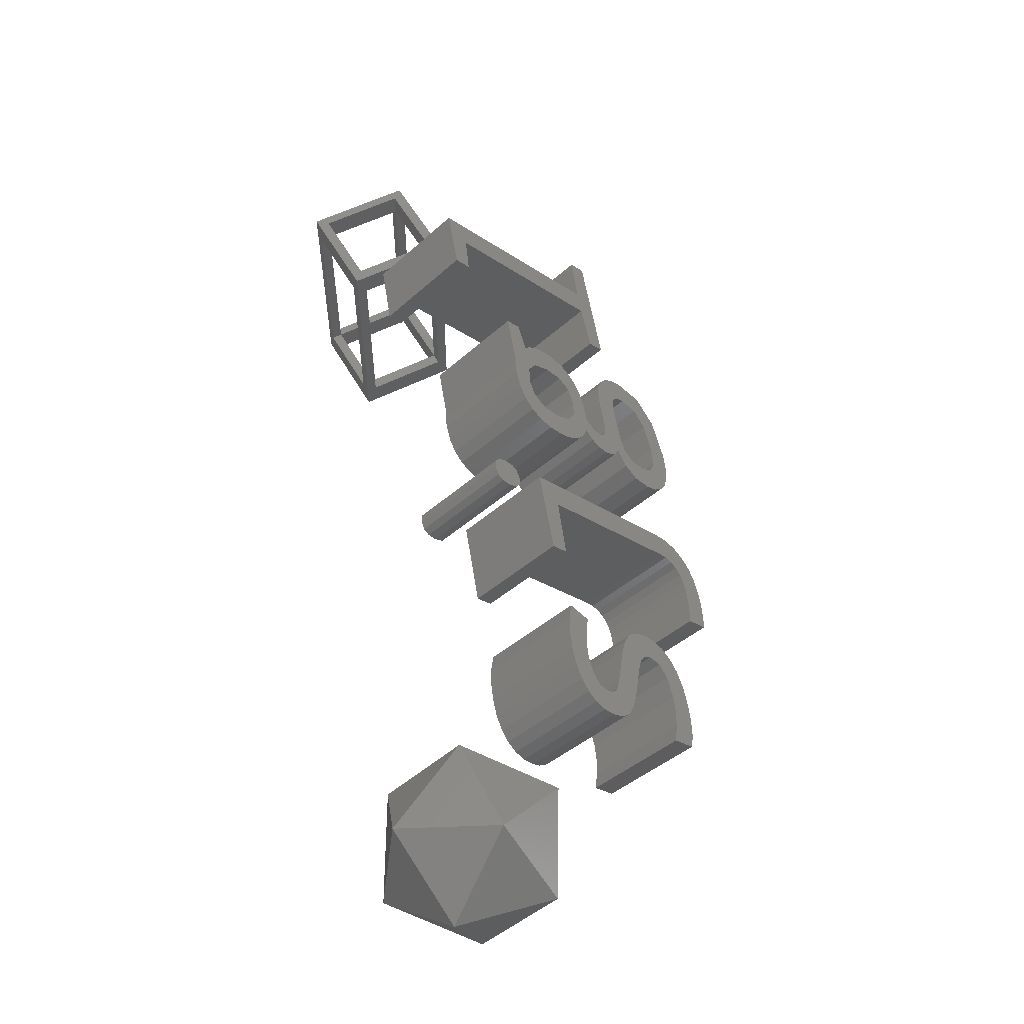
<metadata>
{"format":"stl","ext":"stl","renderer":"f3d","projection":"perspective","resolution":1024,"background":"white","views":[{"elev":53.9,"azim":-98.7,"up":"+Z"}]}
</metadata>
<code>
# stl→obj: 443 verts, 902 faces
v -7.94 8.455 3.421
v -7.814 10.95 5.92
v -7.719 11.55 6.521
v -22.88 16.78 11.75
v -23.88 17.12 12.09
v -29.73 21.48 16.45
v -27.27 20.07 15.04
v -27.49 20.38 15.35
v 4.973 8.26 17.37
v 5.119 8.73 17.84
v 3.014 7.404 16.51
v -26.9 19.81 14.78
v -26.27 19.55 14.52
v -8.099 10.45 5.415
v -8.099 3.378 12.49
v -5.476 3.507 12.62
v -5.309 4.569 13.68
v -7.719 4.484 13.59
v -5.974 2.621 11.73
v -7.814 3.882 12.99
v -7.94 1.384 10.49
v -6.806 1.91 11.02
v 4.59 12.79 7.752
v 5.914 14.62 9.581
v 6.275 13 7.964
v -6.806 8.981 3.948
v -5.974 9.692 4.658
v -5.476 10.58 5.544
v -5.309 11.64 6.606
v 6.819 9.406 4.372
v 5.074 8.122 3.088
v 4.832 9.593 4.559
v -9.231 9.736 4.702
v -9.346 8.139 3.105
v -10.03 9.552 4.518
v -12.32 9.531 4.497
v -13.66 8.185 3.151
v -13.59 9.654 4.62
v -14.79 9.858 4.824
v -14.79 8.373 3.339
v -29.1 19.04 14
v -29.81 20.07 15.04
v -30.11 7.737 16.84
v -30.11 14.81 9.774
v -30.11 6.139 15.25
v -30.11 13.21 8.176
v -10.03 2.481 11.59
v -9.231 2.665 11.77
v 36.58 33.82 0
v 36.92 32.88 1.998
v 39.66 25.36 1.998
v 40 24.42 0
v 27.52 29.46 18
v 27.18 30.4 20
v 27.52 29.46 1.998
v 3.284 17.58 12.55
v 3.899 17.19 12.15
v 3.284 10.51 19.62
v 27.18 30.4 0
v 30.6 21 0
v 30.26 21.94 1.998
v 28.57 29.84 0
v 31.3 22.32 0
v 38.83 25.05 0
v 3.068 8.692 17.8
v 2.873 8.02 17.13
v 36.09 32.58 0
v -13.59 2.583 11.69
v 31.65 21.38 1.998
v 39.17 24.12 1.998
v 35.75 33.51 1.998
v 28.23 30.78 1.998
v 4.137 6.549 15.66
v 28.57 29.84 1.998
v 38.83 25.05 1.998
v 31.3 22.32 1.998
v 31.31 22.32 1.998
v -20.18 10.31 19.42
v -21.9 9.131 18.24
v -19.67 9.802 18.91
v 31.2 22.28 1.998
v 28.46 29.8 1.998
v 36.09 32.58 1.998
v 2.873 15.09 10.06
v -9.346 1.068 10.18
v -11.02 0.963 10.07
v 5.208 14.88 9.85
v 5.208 7.812 16.92
v -8.575 2.971 12.08
v 36.09 32.58 18
v -22.22 11.28 20.39
v -23.85 11.77 20.88
v -20.99 10.79 19.9
v 38.83 25.06 18
v 38.83 25.06 1.998
v -10.98 2.419 11.53
v -10.98 9.49 4.457
v -8.575 10.04 5.008
v 36.58 33.82 20
v 40 24.42 20
v 39.66 25.36 18
v 36.92 32.88 18
v 30.6 21 20
v 5.914 7.544 16.65
v 30.26 21.94 18
v 31.3 22.32 20
v 28.57 29.84 20
v 36.09 32.58 20
v 38.83 25.05 20
v 31.65 21.38 18
v 39.17 24.12 18
v -13.66 1.114 10.22
v -12.32 2.46 11.57
v 35.75 33.51 18
v 31.31 22.32 18
v 31.2 22.28 18
v 12.59 18.96 13.92
v 9.482 23.29 18.26
v 12.75 19.91 14.88
v 12.65 20.68 15.65
v 31.3 22.32 18
v 38.83 25.05 18
v -12.4 1 10.11
v 1.338 12.22 7.185
v 3.58 12.15 7.115
v 3.243 11.09 6.055
v -14.79 2.787 11.89
v -14.79 1.302 10.41
v 0.988 11.02 5.984
v 1.645 9.415 4.381
v 1.152 10.15 5.112
v 3.64 10.15 5.12
v 12.12 18.14 13.11
v 10.07 18.72 13.69
v 3.616 8.386 3.352
v 10.39 19.94 14.91
v -11.02 8.034 3
v 11.33 17.47 12.43
v 9.082 17.99 12.96
v 10.27 16.96 11.93
v -22.26 9.42 18.53
v 10.06 21.21 16.17
v -22.88 9.709 18.82
v -26.27 12.48 21.59
v 8.229 16.39 25.49
v 9.482 16.22 25.33
v 8.89 16.32 25.43
v 8.229 23.46 18.42
v 8.89 23.39 18.36
v 11.87 14.88 23.99
v 14.46 16.22 25.33
v 13.06 6.704 15.81
v 9.896 5.895 15
v 10.77 5.801 14.91
v 11.35 5.644 14.75
v 8.97 16.66 11.63
v -21.69 8.81 17.92
v -21.62 8.458 17.57
v -19.27 8.557 17.66
v 11.71 5.385 14.49
v -19.37 9.217 18.32
v 2.737 21.82 16.78
v 4.778 21.19 16.16
v 2.271 20.93 15.89
v 4.448 19.91 14.88
v 14.15 5.441 14.55
v 13.74 6.143 15.25
v -21.69 15.88 10.85
v 13.74 13.21 8.181
v -21.9 16.2 11.17
v 7.422 16.56 11.53
v 6.977 16.57 11.53
v 12.13 14.19 9.158
v 13.06 13.78 8.742
v 2.115 19.86 14.82
v -22.26 16.49 11.46
v -12.4 8.072 3.038
v 4.78 18.71 13.68
v 2.409 18.64 13.6
v 7.441 17.75 12.72
v 4.623 16.9 11.87
v -23.88 10.05 19.16
v -27.33 16.07 25.18
v -28.44 15.66 24.77
v -25.98 16.32 25.43
v 10.97 7.371 16.48
v 12.13 7.121 16.23
v 2.776 18.07 13.04
v 2.189 19.23 14.2
v 5.778 17.99 12.96
v 8.743 5.927 15.04
v 6.275 5.927 15.04
v -19.5 22.76 17.72
v -26.19 21.88 16.84
v -22.67 23.4 18.36
v -29.73 14.41 23.52
v -27.22 14.38 23.49
v -26.19 14.81 23.92
v -23.21 21.94 16.91
v -24.47 22.02 16.99
v -27.56 13.68 22.79
v -21.82 21.71 16.68
v -24.47 14.95 24.06
v -23.21 14.87 23.98
v 6.294 16.62 11.58
v 6.601 16.59 11.55
v -20.3 21.33 16.29
v -21.04 23.16 18.12
v 2.465 8.826 3.792
v 3.899 10.12 19.23
v 4.59 5.715 14.82
v -21.04 16.09 25.19
v -19.5 15.69 24.79
v -22.67 16.33 25.43
v -24.38 23.48 18.44
v -24.38 16.41 25.51
v -27.04 18.05 13.02
v -28.32 18.56 13.53
v -27.33 23.14 18.11
v -29.54 19.53 14.49
v -29.9 20.68 15.64
v 9.074 14.89 24
v 10.06 14.13 23.24
v 12.59 11.88 20.99
v 29.35 27.68 18
v -20.18 17.38 12.35
v -20.99 17.86 12.83
v -22.22 18.35 13.32
v -25.98 23.39 18.36
v -27.22 21.45 16.42
v -23.85 18.84 13.8
v -25.25 19.22 14.19
v -25.25 12.15 21.26
v 28.57 29.84 18
v -28.44 22.73 17.69
v 29.89 13.93 8.897
v 29.89 6.86 15.97
v 29.89 12.76 7.723
v 29.89 5.686 14.79
v 10.97 14.44 9.408
v -19.44 7.672 16.78
v -19.44 14.74 9.71
v -19.27 15.63 10.59
v -19.37 16.29 11.25
v 14.46 15.13 24.24
v 11.35 12.71 7.681
v 11.71 12.46 7.422
v 12.65 13.61 22.72
v 12.36 14.29 23.4
v 10.07 11.65 20.76
v 10.39 12.87 21.98
v 12.01 4.498 13.61
v 11.94 5.003 14.11
v 12.01 11.57 6.536
v -19.96 13.99 8.96
v 10.77 12.87 7.838
v 12.75 12.84 21.95
v 8.97 9.591 18.7
v 11.33 10.4 19.5
v -19.67 16.87 11.84
v 13.46 2.578 11.69
v -21.62 15.53 10.49
v 11.43 3.296 12.4
v 9.082 10.92 20.03
v 14.28 4.597 13.71
v 12.12 11.07 20.18
v 9.56 7.454 16.56
v 9.56 14.53 9.491
v 7.091 14.53 9.491
v 8.743 13 7.964
v 9.896 12.97 7.932
v 9.702 2.575 11.68
v -20.82 13.38 8.346
v -21.99 12.92 7.89
v -22.02 14.68 9.647
v 11.94 12.07 7.04
v 6.838 0.963 10.07
v 10.97 1.367 10.47
v 10.97 8.438 3.404
v 11.43 10.37 5.333
v 9.702 9.646 4.612
v 13.46 9.649 4.615
v 14.15 12.51 7.478
v 6.838 8.034 3
v -21.99 5.853 14.96
v -23.44 12.65 7.617
v 14.28 11.67 6.635
v -19.96 6.923 16.03
v 10.27 9.893 19
v 28.23 30.78 18
v -23.23 14.17 9.138
v 28.46 29.8 18
v 6.977 9.497 18.61
v 7.422 9.49 18.6
v -28.45 14.36 9.326
v -28.82 12.85 7.815
v -26.83 14.09 9.058
v -25.25 14 8.968
v 7.091 7.454 16.56
v -28.45 7.289 16.4
v -26.83 7.02 16.13
v -25.25 6.931 16.04
v 5.778 10.92 20.03
v 3.435 6.913 16.02
v 2.388 6.015 15.12
v 1.338 5.147 14.26
v 0.988 3.947 13.05
v 3.243 4.017 13.13
v 3.58 5.078 14.19
v 25.25 27.68 22.64
v 22.85 26.3 21.27
v 19.32 26.5 21.47
v 3.435 13.98 8.951
v 19.32 27.68 22.64
v 19.32 20.61 29.71
v 19.32 19.43 28.54
v 25.25 20.61 29.71
v -27.04 10.98 20.09
v 22.85 19.23 28.34
v -25.25 17.51 12.47
v -25.25 10.44 19.55
v -25.17 12.56 7.525
v 22.85 7.044 16.15
v -27.17 12.63 7.598
v 18.31 13.93 8.897
v 22.85 14.12 9.081
v 18.31 12.76 7.723
v 25.25 14.12 9.081
v -29.25 22.17 17.13
v 1.152 3.075 12.18
v -25.17 5.488 14.6
v 25.25 7.044 16.15
v 18.31 5.686 14.79
v 18.31 6.86 15.97
v -27.49 13.31 22.42
v -27.27 13 22.11
v -26.9 12.74 21.85
v 5.074 1.051 10.16
v 6.819 2.335 11.44
v 4.832 2.522 11.63
v -29.9 13.61 22.71
v -20.82 6.308 15.42
v 7.499 16.41 25.51
v 2.271 13.86 22.96
v -29.81 13 22.11
v -29.54 12.46 21.56
v -23.44 5.579 14.69
v 7.499 23.48 18.44
v 14.46 23.29 18.26
v -23.23 7.1 16.21
v 3.64 3.083 12.19
v 3.616 1.315 10.42
v 2.465 1.755 10.86
v 1.645 2.344 11.45
v 14.46 22.2 17.17
v 11.87 21.95 16.92
v -27.17 5.561 14.67
v -28.82 5.777 14.89
v 12.36 21.36 16.32
v 9.074 21.96 16.93
v -21.82 14.64 23.75
v -20.3 14.26 23.36
v 7.422 22.22 17.18
v -29.1 11.96 21.07
v 5.769 14.89 24
v 7.422 15.15 24.26
v -5.998 20.43 29.54
v -5.368 19.45 28.55
v -5.525 20.06 29.17
v -6.786 20.55 29.66
v -7.564 20.43 29.54
v -8.03 27.13 22.1
v -8.03 20.06 29.17
v 5.908 16.3 25.41
v -8.186 19.45 28.55
v 5.908 23.37 18.34
v -27.27 27 16.24
v -30.99 18.49 12.52
v -25.27 24.37 6.797
v -7.564 18.48 27.59
v -6.786 18.36 27.47
v -8.03 18.84 27.95
v -5.998 18.48 27.59
v -5.525 18.84 27.95
v -36.71 24.37 18.24
v -34.53 33.88 16.05
v -27.46 33.88 8.983
v 4.58 23.06 18.02
v -42.73 29.63 12.22
v -37.01 35.51 6.503
v -40.73 27 2.786
v -31.29 29.63 0.782
v 4.778 14.12 23.23
v 5.769 21.96 16.93
v -33.47 20.12 2.968
v -40.54 20.12 10.04
v -5.368 26.52 21.48
v -5.525 27.13 22.1
v -8.03 25.91 20.88
v -29.25 15.1 24.2
v -5.525 25.91 20.88
v -7.564 27.5 22.46
v 4.448 12.84 21.95
v 3.515 22.53 17.5
v -5.998 27.5 22.46
v -6.786 27.62 22.59
v -5.998 25.55 20.52
v -28.32 11.49 20.6
v -8.186 26.52 21.48
v -6.786 25.43 20.39
v -7.564 25.55 20.52
v 4.58 15.98 25.09
v -7.719 21.92 16.89
v -13.26 22.12 17.09
v -5.309 23.29 18.26
v -13.26 23.29 18.26
v -5.309 16.22 25.33
v -13.26 16.22 25.33
v 2.776 11 20.11
v -13.26 15.05 24.16
v -7.719 14.85 23.96
v -27.56 20.75 15.71
v 4.973 15.33 10.3
v 5.119 15.8 10.77
v 5.56 9.159 18.27
v -22.02 7.61 16.72
v 4.623 9.83 18.94
v 3.651 9.296 18.4
v 3.068 15.76 10.73
v 3.651 16.37 11.33
v 3.515 15.46 24.57
v 2.737 14.75 23.86
v 2.115 12.79 21.89
v 3.014 14.47 9.441
v 2.388 13.09 8.052
v 4.137 13.62 8.586
v 5.56 16.23 11.2
v 2.189 12.16 21.27
v 2.409 11.57 20.68
v 4.78 11.64 20.75
v 6.601 9.516 18.62
v 6.294 9.547 18.66
v 7.441 10.68 19.79
f 1 2 3
f 4 5 6
f 7 6 8
f 9 10 11
f 4 6 12
f 7 12 6
f 4 12 13
f 14 15 2
f 16 17 18
f 16 18 19
f 2 20 18
f 20 21 18
f 20 15 21
f 21 22 19
f 18 21 19
f 23 24 25
f 22 26 19
f 27 28 19
f 16 28 17
f 1 26 21
f 22 21 26
f 27 19 26
f 16 19 28
f 29 17 28
f 30 31 32
f 33 34 35
f 36 37 38
f 39 38 40
f 41 42 6
f 43 44 45
f 44 46 45
f 47 48 35
f 49 50 51
f 49 51 52
f 53 54 55
f 56 57 58
f 59 60 55
f 61 55 60
f 62 63 59
f 59 63 60
f 59 49 62
f 64 52 63
f 11 65 66
f 60 63 52
f 67 49 64
f 67 62 49
f 52 64 49
f 39 68 38
f 60 52 69
f 70 69 52
f 71 49 72
f 59 72 49
f 9 11 73
f 71 72 74
f 75 76 77
f 70 75 69
f 77 69 75
f 78 79 80
f 81 77 76
f 82 82 74
f 76 74 82
f 82 81 76
f 81 76 81
f 67 83 62
f 76 75 63
f 65 84 66
f 62 74 63
f 76 63 74
f 48 47 85
f 86 85 47
f 82 53 55
f 82 55 61
f 82 61 81
f 87 9 88
f 85 21 48
f 89 48 21
f 15 89 21
f 71 74 83
f 74 62 83
f 63 75 64
f 71 83 90
f 91 92 93
f 67 90 83
f 90 67 83
f 94 95 64
f 83 67 95
f 64 95 67
f 96 47 97
f 50 90 83
f 94 51 95
f 95 51 50
f 95 50 83
f 98 48 89
f 49 99 50
f 52 51 100
f 101 100 51
f 102 99 101
f 102 50 99
f 100 101 99
f 60 103 61
f 88 104 87
f 105 61 103
f 100 106 103
f 107 108 99
f 106 100 109
f 99 108 109
f 99 109 100
f 47 35 97
f 100 103 110
f 110 103 69
f 60 69 103
f 111 100 110
f 100 111 70
f 14 98 15
f 100 70 52
f 112 113 68
f 112 96 113
f 112 47 96
f 114 99 71
f 49 71 99
f 81 115 77
f 116 115 81
f 77 115 69
f 110 69 115
f 117 118 119
f 120 119 118
f 121 122 115
f 112 123 86
f 124 125 126
f 68 127 128
f 68 128 112
f 112 86 47
f 129 124 126
f 130 131 132
f 133 134 117
f 32 135 132
f 126 132 131
f 126 131 129
f 136 117 134
f 137 86 123
f 134 138 139
f 140 139 138
f 138 134 133
f 93 141 78
f 79 78 141
f 117 136 142
f 143 141 144
f 117 142 118
f 145 146 147
f 148 145 149
f 38 68 113
f 149 147 146
f 146 150 151
f 152 153 154
f 137 35 34
f 152 154 155
f 156 139 140
f 157 158 159
f 152 155 160
f 157 80 79
f 159 161 157
f 137 34 86
f 85 86 34
f 161 80 157
f 1 21 34
f 36 113 96
f 162 163 164
f 163 165 164
f 96 97 36
f 166 167 152
f 33 35 48
f 168 158 157
f 33 48 98
f 167 169 152
f 79 170 157
f 89 15 98
f 156 171 139
f 171 172 139
f 173 152 174
f 175 164 165
f 176 170 141
f 37 35 177
f 35 137 177
f 40 38 37
f 178 179 165
f 176 141 143
f 97 35 37
f 180 139 181
f 182 5 143
f 167 166 169
f 36 97 37
f 183 184 185
f 174 152 169
f 112 177 123
f 177 137 123
f 177 112 37
f 186 152 187
f 127 68 39
f 39 128 127
f 36 38 113
f 188 178 56
f 179 178 188
f 189 165 179
f 175 165 189
f 190 56 178
f 191 152 192
f 128 39 40
f 190 180 56
f 40 37 128
f 112 128 37
f 191 153 152
f 193 194 195
f 196 197 185
f 198 185 197
f 199 200 193
f 197 196 201
f 202 199 193
f 200 199 203
f 204 203 199
f 203 198 200
f 185 184 196
f 56 181 57
f 181 139 205
f 172 206 139
f 206 205 139
f 193 207 202
f 195 208 193
f 204 199 202
f 130 132 209
f 209 132 135
f 56 180 181
f 210 58 57
f 9 211 88
f 88 211 104
f 212 213 208
f 195 214 208
f 152 104 192
f 215 216 195
f 211 9 73
f 104 211 192
f 185 198 216
f 41 5 217
f 215 185 216
f 41 217 218
f 219 183 185
f 41 220 42
f 6 42 221
f 222 223 146
f 223 224 146
f 110 115 122
f 116 121 116
f 115 116 121
f 225 121 116
f 106 109 122
f 121 106 122
f 78 226 93
f 225 106 121
f 81 116 116
f 81 116 81
f 93 227 91
f 228 91 227
f 229 215 194
f 215 195 194
f 230 6 229
f 105 116 81
f 105 81 61
f 228 231 91
f 92 91 231
f 194 230 229
f 232 233 231
f 114 90 234
f 6 235 229
f 110 122 111
f 234 90 107
f 108 107 90
f 23 25 211
f 71 90 114
f 193 200 194
f 122 75 70
f 122 70 111
f 108 90 67
f 109 64 75
f 109 75 122
f 64 109 94
f 109 108 94
f 90 94 108
f 67 90 108
f 102 90 50
f 51 94 101
f 101 94 102
f 90 102 94
f 236 237 238
f 239 238 237
f 59 55 54
f 187 152 173
f 99 54 107
f 219 229 235
f 240 186 173
f 146 224 150
f 241 242 159
f 243 244 159
f 245 151 150
f 173 174 246
f 169 247 174
f 248 249 150
f 168 157 170
f 250 251 134
f 252 253 254
f 136 134 251
f 223 136 251
f 155 246 160
f 243 242 255
f 154 256 155
f 257 248 224
f 161 159 244
f 224 258 259
f 248 150 224
f 244 243 168
f 251 224 223
f 170 260 168
f 166 152 261
f 262 168 243
f 244 168 260
f 261 252 263
f 250 264 224
f 152 160 261
f 253 252 261
f 166 261 265
f 251 250 224
f 253 261 160
f 224 266 117
f 267 186 268
f 268 269 267
f 191 270 271
f 262 158 168
f 191 271 153
f 79 141 170
f 270 191 192
f 261 263 272
f 273 274 275
f 247 276 160
f 255 273 275
f 262 255 275
f 255 262 243
f 277 278 272
f 261 272 278
f 119 257 224
f 153 256 154
f 257 119 248
f 278 279 261
f 119 224 117
f 271 256 153
f 280 281 263
f 25 269 270
f 269 268 270
f 263 252 280
f 246 174 247
f 254 280 252
f 282 276 283
f 256 271 240
f 276 254 253
f 276 253 160
f 268 240 271
f 270 268 271
f 240 173 256
f 246 256 173
f 283 276 169
f 224 259 266
f 246 155 256
f 284 31 30
f 169 166 283
f 274 285 286
f 278 277 279
f 282 261 279
f 282 287 261
f 160 246 247
f 263 281 272
f 255 242 288
f 241 288 242
f 289 259 258
f 281 280 279
f 282 279 280
f 283 287 282
f 276 282 254
f 54 99 290
f 114 290 99
f 290 72 54
f 254 282 280
f 59 54 72
f 291 275 274
f 292 82 234
f 74 234 82
f 265 261 287
f 234 74 290
f 134 139 250
f 74 72 290
f 283 166 287
f 265 287 166
f 258 293 294
f 62 74 234
f 74 62 234
f 247 169 276
f 114 234 290
f 225 292 234
f 292 234 292
f 62 234 107
f 140 289 156
f 225 234 107
f 62 107 234
f 279 284 281
f 30 281 284
f 82 292 292
f 82 292 82
f 258 156 289
f 292 53 82
f 225 53 292
f 44 295 296
f 106 107 54
f 297 298 296
f 106 225 107
f 298 291 296
f 225 116 105
f 269 24 299
f 295 297 296
f 295 300 297
f 301 302 297
f 194 200 198
f 303 180 190
f 11 304 73
f 44 296 46
f 73 305 306
f 306 307 308
f 309 211 73
f 310 311 312
f 306 309 73
f 54 53 103
f 105 103 53
f 53 225 105
f 215 229 185
f 11 313 304
f 312 314 310
f 315 316 317
f 217 318 218
f 316 319 317
f 185 229 219
f 320 321 217
f 103 106 54
f 296 274 322
f 308 309 306
f 296 291 274
f 310 314 315
f 310 315 317
f 312 316 315
f 312 315 314
f 319 311 323
f 322 324 296
f 311 319 316
f 311 316 312
f 274 286 322
f 325 326 327
f 327 326 328
f 235 6 329
f 236 238 328
f 327 328 238
f 306 124 307
f 328 326 311
f 131 330 129
f 310 328 311
f 331 322 286
f 319 332 317
f 332 319 323
f 333 323 334
f 219 235 183
f 237 332 323
f 184 183 235
f 317 332 310
f 235 329 184
f 335 336 8
f 333 237 323
f 12 337 13
f 323 326 334
f 328 310 332
f 13 144 232
f 237 333 239
f 326 323 311
f 325 334 326
f 338 277 339
f 339 277 272
f 339 340 338
f 196 6 341
f 6 221 341
f 327 333 334
f 327 334 325
f 285 342 288
f 333 327 239
f 238 239 327
f 236 328 237
f 332 237 328
f 343 344 145
f 345 341 42
f 220 346 42
f 30 340 339
f 30 339 272
f 286 347 331
f 347 286 285
f 216 198 214
f 285 273 342
f 148 348 145
f 342 273 255
f 213 214 198
f 274 273 285
f 245 349 151
f 342 255 288
f 291 298 350
f 335 201 196
f 340 351 352
f 353 352 351
f 338 340 352
f 354 353 351
f 330 354 351
f 307 330 351
f 259 289 138
f 140 138 289
f 259 138 266
f 133 266 138
f 133 117 266
f 355 356 349
f 340 132 351
f 357 331 358
f 148 149 118
f 264 250 139
f 307 351 308
f 336 335 196
f 356 359 118
f 120 118 359
f 336 196 337
f 209 353 354
f 212 214 213
f 349 356 118
f 209 135 353
f 193 208 213
f 212 208 214
f 118 142 360
f 214 195 216
f 355 245 356
f 135 32 31
f 213 361 362
f 307 129 330
f 118 360 363
f 131 130 330
f 354 330 130
f 213 204 361
f 354 130 209
f 198 197 194
f 230 194 197
f 203 204 213
f 213 198 203
f 230 197 201
f 352 353 135
f 202 207 361
f 118 146 349
f 151 349 146
f 135 31 352
f 338 352 31
f 338 31 277
f 284 277 31
f 202 361 204
f 118 149 146
f 284 279 277
f 147 149 145
f 193 213 207
f 340 32 132
f 150 359 356
f 32 340 30
f 362 207 213
f 272 281 30
f 341 345 196
f 362 361 207
f 358 350 302
f 358 285 350
f 350 298 302
f 245 355 349
f 358 302 301
f 364 196 345
f 120 248 119
f 299 104 152
f 331 285 358
f 299 152 186
f 186 267 299
f 324 357 296
f 187 173 186
f 240 268 186
f 150 356 245
f 249 248 359
f 120 359 248
f 46 296 45
f 285 331 347
f 150 249 359
f 146 365 366
f 358 296 357
f 324 322 357
f 322 331 357
f 367 368 369
f 142 136 223
f 301 297 300
f 223 222 142
f 360 142 222
f 298 297 302
f 367 370 368
f 371 368 370
f 372 373 371
f 374 344 343
f 358 45 296
f 375 373 372
f 343 348 374
f 376 374 348
f 377 378 379
f 146 366 222
f 380 381 382
f 375 382 381
f 383 371 381
f 384 371 383
f 368 371 384
f 375 381 371
f 385 378 377
f 386 385 377
f 387 386 377
f 376 388 374
f 379 387 377
f 389 390 391
f 390 392 391
f 393 394 365
f 392 395 391
f 395 396 391
f 396 389 391
f 396 378 385
f 385 389 396
f 385 386 389
f 397 398 368
f 386 390 389
f 373 375 371
f 386 387 390
f 387 392 390
f 387 379 392
f 379 395 392
f 378 395 379
f 378 396 395
f 375 399 382
f 366 363 222
f 399 380 382
f 400 196 184
f 329 400 184
f 384 401 368
f 6 196 400
f 372 371 402
f 329 6 400
f 393 403 163
f 369 368 398
f 163 404 394
f 162 404 163
f 405 367 398
f 369 398 367
f 221 42 341
f 406 370 405
f 367 405 370
f 348 148 394
f 402 371 406
f 371 370 406
f 118 394 148
f 401 406 397
f 407 406 401
f 405 398 397
f 348 394 376
f 346 364 345
f 388 394 404
f 376 394 388
f 394 393 163
f 364 408 318
f 399 409 410
f 409 402 410
f 402 406 410
f 407 410 406
f 405 397 406
f 233 141 93
f 409 372 402
f 118 363 394
f 409 375 372
f 343 145 348
f 411 399 410
f 143 144 337
f 196 143 337
f 182 143 196
f 412 374 388
f 220 41 346
f 364 346 41
f 388 404 412
f 218 408 41
f 92 233 93
f 375 409 399
f 141 233 144
f 413 414 415
f 232 144 233
f 416 415 414
f 92 231 233
f 415 416 417
f 418 417 416
f 380 399 411
f 410 381 411
f 380 411 381
f 410 407 381
f 383 381 407
f 401 384 407
f 383 407 384
f 397 368 401
f 419 188 56
f 418 416 414
f 417 418 420
f 420 421 417
f 8 422 335
f 421 18 417
f 7 8 336
f 420 414 421
f 17 417 18
f 336 337 7
f 12 7 337
f 29 415 17
f 144 13 337
f 414 420 418
f 413 421 414
f 417 17 415
f 3 413 415
f 18 3 2
f 345 42 346
f 18 421 413
f 3 18 413
f 14 1 98
f 34 33 1
f 33 98 1
f 3 27 1
f 27 3 28
f 29 28 3
f 415 29 3
f 27 26 1
f 423 424 9
f 318 217 321
f 423 9 87
f 1 14 2
f 85 34 21
f 318 321 182
f 20 2 15
f 182 364 318
f 269 299 267
f 182 196 364
f 424 425 10
f 364 41 408
f 10 9 424
f 218 318 408
f 358 43 45
f 358 301 300
f 426 350 285
f 427 181 428
f 426 288 158
f 159 158 288
f 285 288 426
f 65 428 429
f 429 84 65
f 430 429 428
f 146 145 344
f 393 344 403
f 43 358 300
f 360 222 363
f 363 366 365
f 394 363 365
f 350 426 291
f 426 158 275
f 165 163 403
f 288 241 159
f 412 431 374
f 431 432 344
f 393 365 344
f 243 159 242
f 365 146 344
f 44 43 295
f 43 300 295
f 344 374 431
f 426 275 291
f 412 404 431
f 162 432 431
f 404 162 431
f 433 403 344
f 158 262 275
f 11 434 313
f 435 305 436
f 162 164 432
f 436 73 304
f 78 80 226
f 424 430 437
f 205 437 181
f 438 439 433
f 58 439 419
f 423 429 424
f 13 176 4
f 433 439 58
f 58 440 433
f 403 433 440
f 232 231 227
f 437 425 424
f 344 432 164
f 175 433 164
f 344 164 433
f 175 189 433
f 438 433 189
f 189 179 438
f 93 226 227
f 441 442 206
f 438 179 439
f 188 419 439
f 172 293 206
f 188 439 179
f 56 58 419
f 181 427 57
f 178 165 440
f 403 440 165
f 190 178 440
f 231 228 227
f 442 425 205
f 139 180 264
f 58 443 303
f 443 58 427
f 180 303 443
f 5 182 321
f 58 303 440
f 104 24 87
f 226 260 170
f 443 264 180
f 303 190 440
f 24 269 25
f 427 264 443
f 227 226 176
f 170 176 226
f 224 442 258
f 224 264 442
f 434 423 313
f 442 441 258
f 293 258 441
f 87 24 23
f 264 427 442
f 217 5 320
f 321 320 5
f 427 58 210
f 65 427 428
f 176 13 232
f 4 176 143
f 425 427 10
f 425 442 427
f 11 10 427
f 65 11 427
f 23 423 87
f 232 227 176
f 210 57 427
f 161 244 260
f 80 161 260
f 205 206 442
f 260 226 80
f 4 143 5
f 436 304 313
f 156 258 294
f 437 205 425
f 441 206 293
f 201 335 422
f 294 293 171
f 104 299 24
f 171 156 294
f 41 6 5
f 172 171 293
f 422 6 230
f 8 6 422
f 192 211 25
f 422 230 201
f 23 125 436
f 84 423 434
f 429 423 84
f 430 424 429
f 181 437 430
f 23 436 423
f 313 423 436
f 125 124 436
f 436 124 435
f 430 428 181
f 434 11 84
f 66 84 11
f 73 436 305
f 23 211 309
f 25 270 192
f 435 124 305
f 306 305 124
f 129 307 124
f 308 126 125
f 351 132 126
f 351 126 308
f 125 23 309
f 308 125 309

</code>
